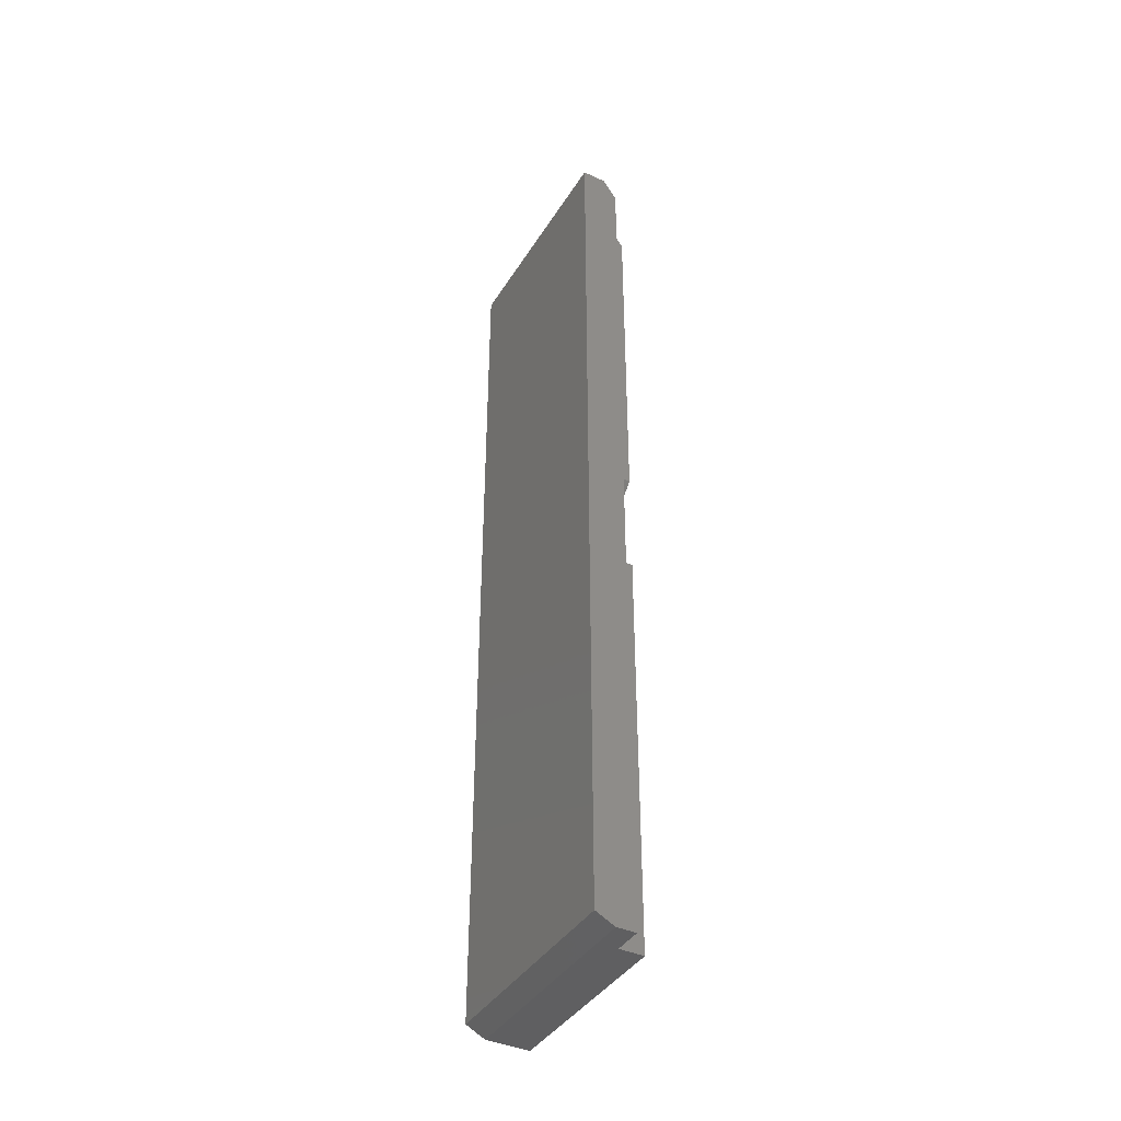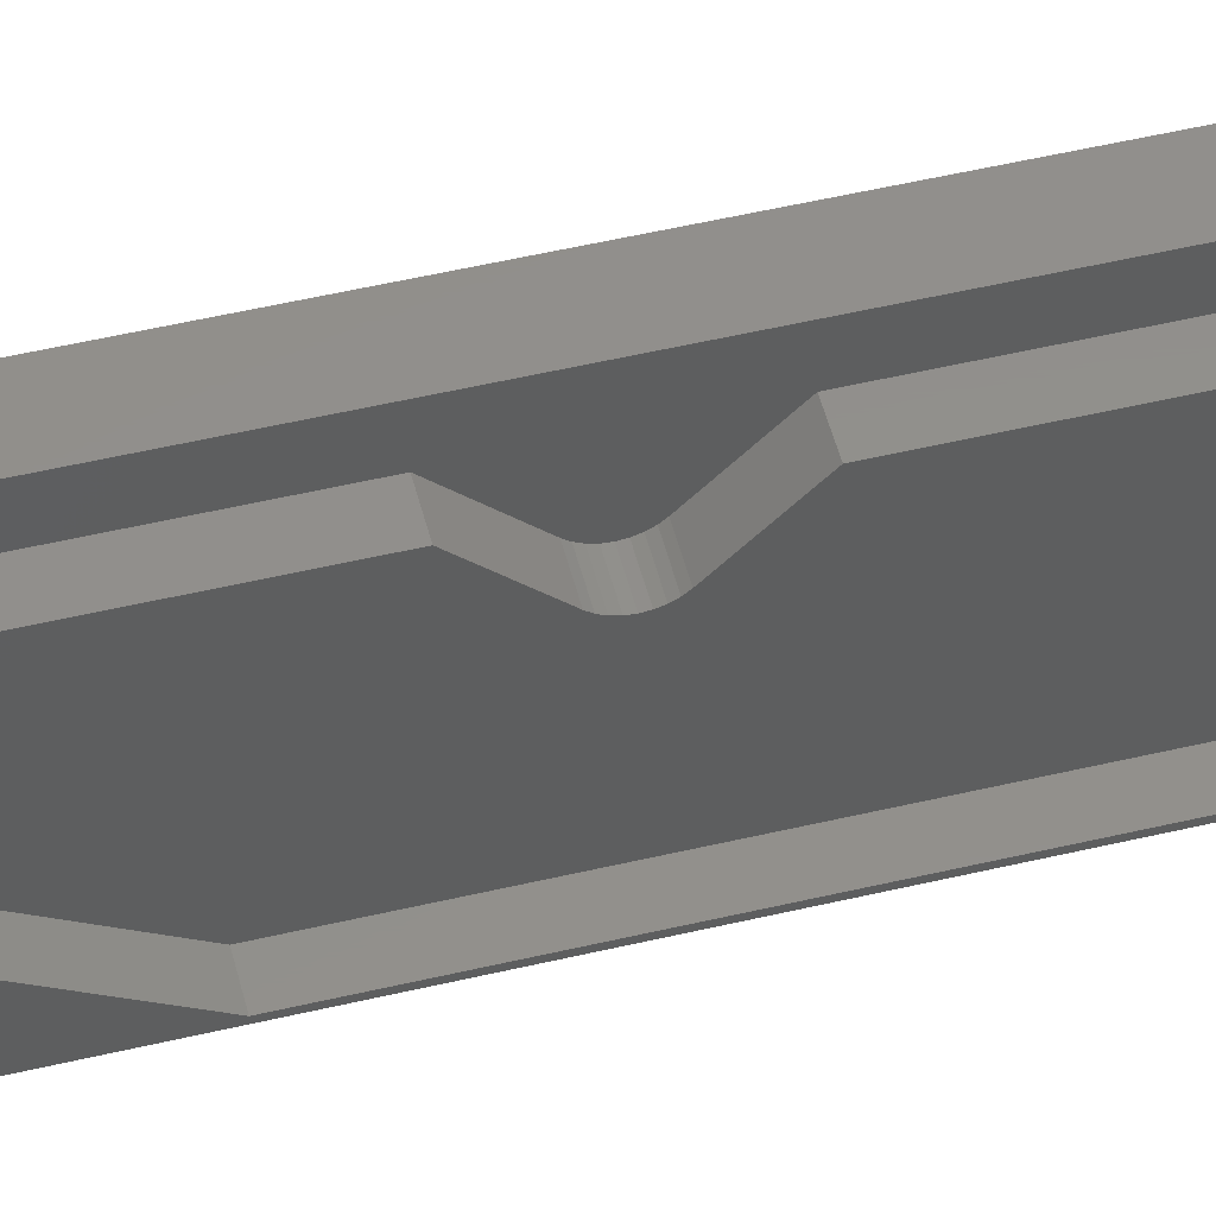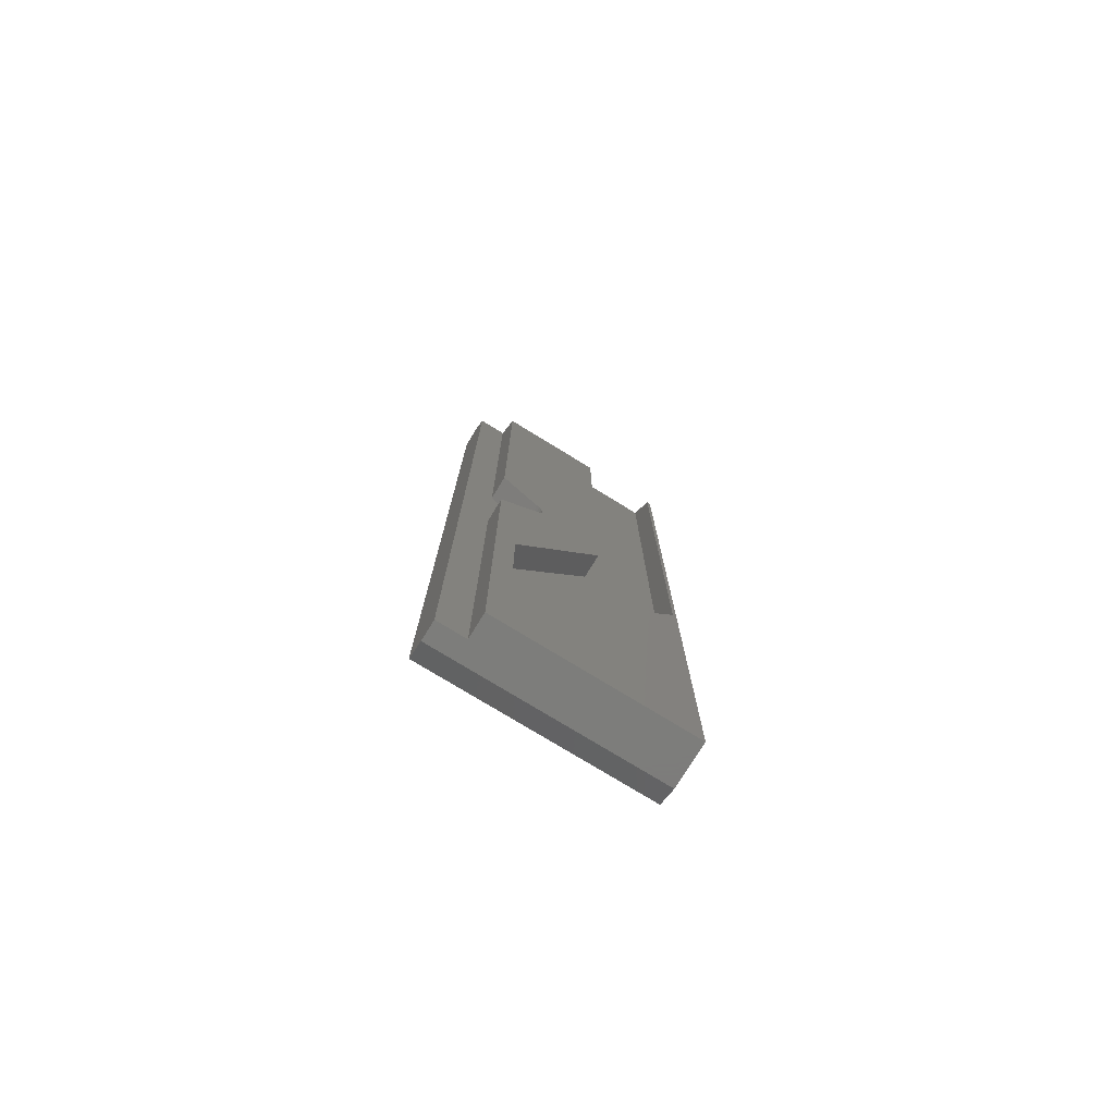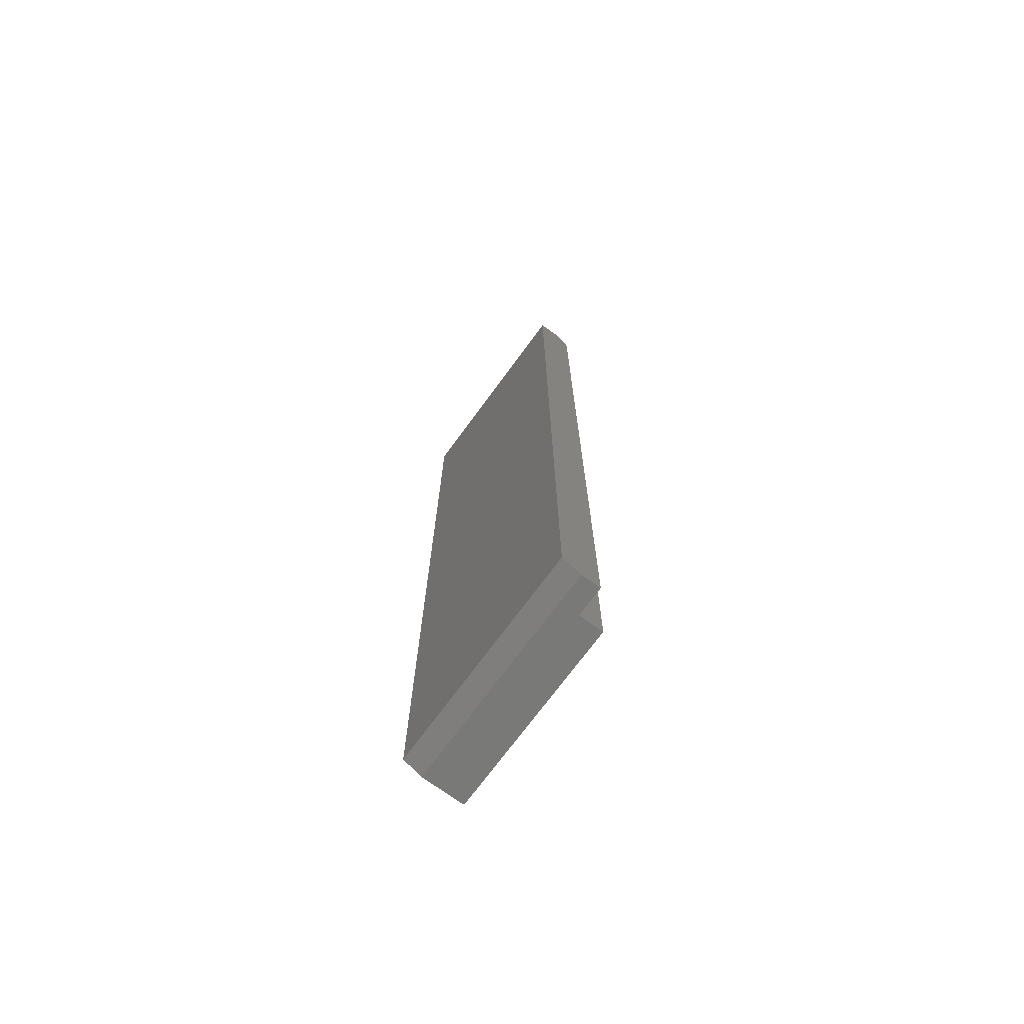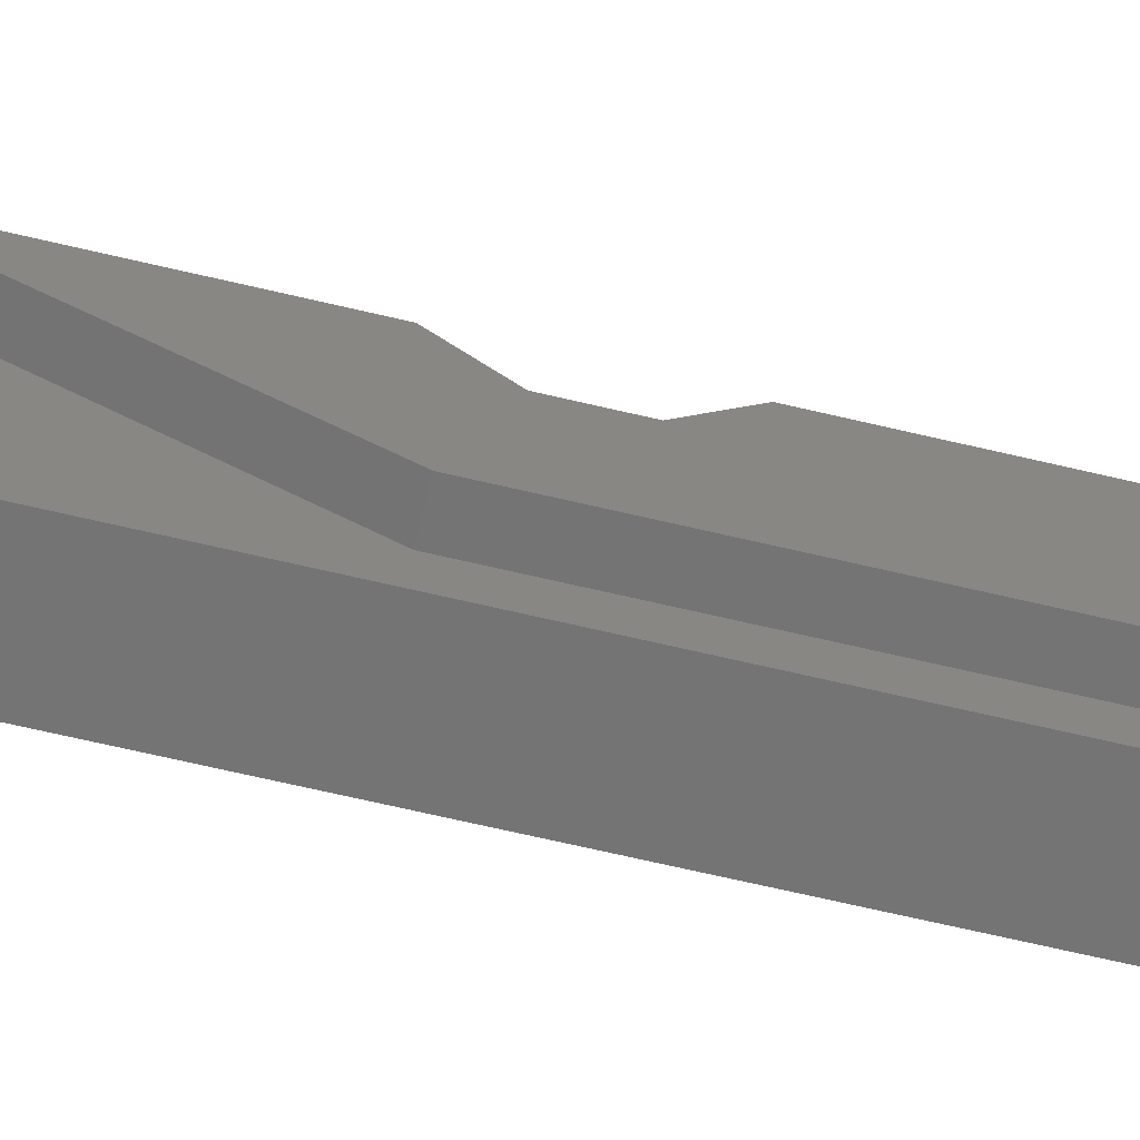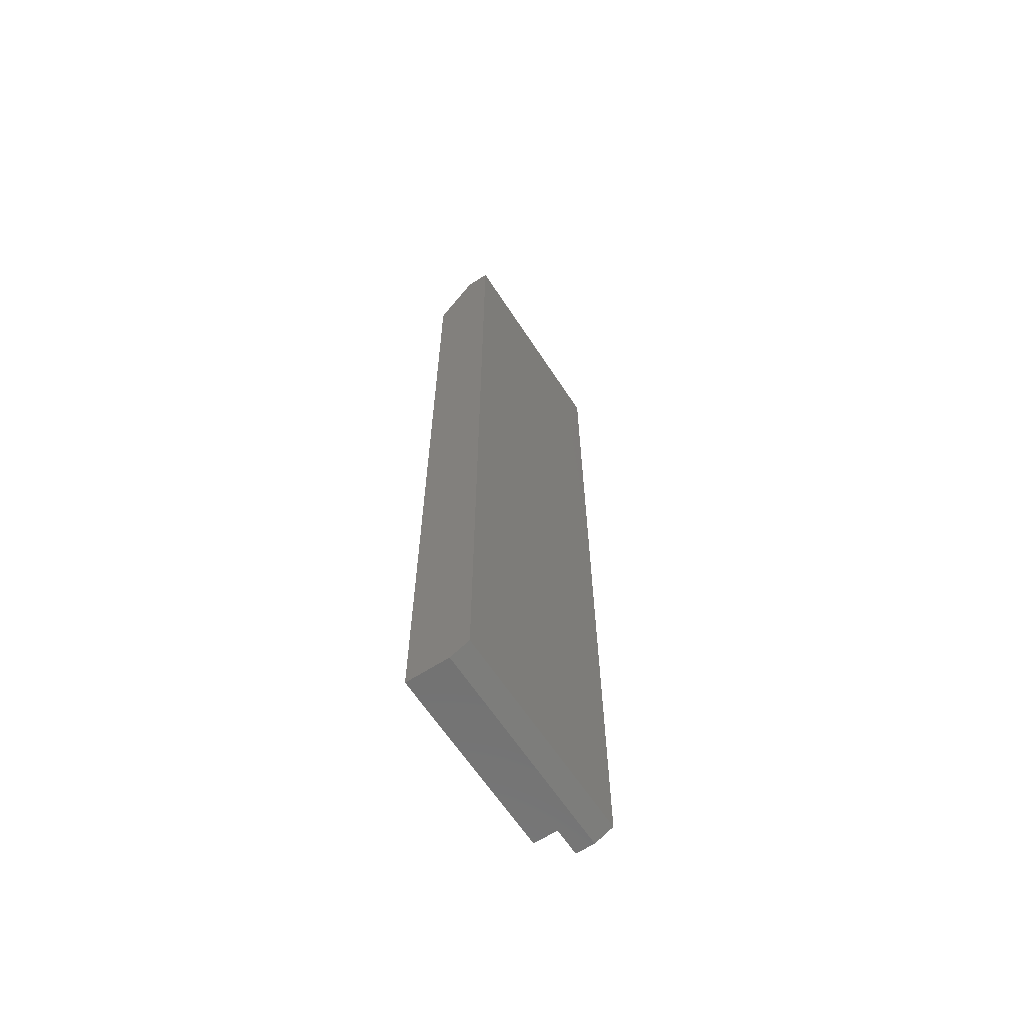
<metadata>
{"format":"stl","ext":"stl","renderer":"f3d","projection":"perspective","resolution":1024,"background":"white","views":[{"elev":-40.4,"azim":-29.1,"up":"+Y"},{"elev":52.1,"azim":75.7,"up":"+Z"},{"elev":-76.5,"azim":58.5,"up":"+Y"},{"elev":-72.1,"azim":-36.2,"up":"+Y"},{"elev":-66.6,"azim":76.6,"up":"+Z"},{"elev":-63.5,"azim":-146.9,"up":"+Y"}]}
</metadata>
<code>
# stl→obj: 50 verts, 96 faces
v 0.03125 -0.6875 0.1406
v 0.05107 -0.6875 0.1406
v 0.03125 -0.4632 0.003125
v 0.05107 -0.4632 0.003125
v 0.03125 -0.01715 0.003125
v 0.05107 -0.04688 0.003125
v 0.03125 -0.01715 0.06826
v 0.05107 -0.04688 0.06826
v 0.03125 -0.4125 0.06826
v 0.05107 -0.4125 0.06826
v 0.03125 -0.5355 0.1406
v 0.05107 -0.5355 0.1406
v 0.05107 -0.4184 0.1562
v 0.05107 -0.75 0.1562
v 0.05107 -0.04688 -3.127e-18
v 0.05107 -0.75 -3.127e-18
v 0.05107 -0.04688 0.1562
v 0.05107 -0.3316 0.1562
v 0.05107 -0.3632 0.1247
v 0.05107 -0.3657 0.1226
v 0.05107 -0.3686 0.121
v 0.05107 -0.3717 0.1201
v 0.05107 -0.375 0.1198
v 0.05107 -0.3783 0.1201
v 0.05107 -0.3814 0.121
v 0.05107 -0.3843 0.1226
v 0.05107 -0.3868 0.1247
v 0.01982 0 -1.214e-18
v 0.01982 0 0.1797
v 0.03125 -0.01715 0.1797
v 0.03125 -0.01715 0.1562
v 0.03125 -0.75 0.1562
v 0.03125 -0.4184 0.1562
v 0.03125 -0.3868 0.1247
v 0.03125 -0.375 0.1198
v 0.03125 -0.3717 0.1201
v 0.03125 -0.3686 0.121
v 0.03125 -0.3657 0.1226
v 0.03125 -0.3632 0.1247
v 0.03125 -0.3783 0.1201
v 0.03125 -0.3814 0.121
v 0.03125 -0.3843 0.1226
v 0.03125 -0.3316 0.1562
v 0.03125 -0.75 0.1797
v 0.01562 -0.75 0.1797
v 0.01562 -0.75 -9.568e-19
v 1.1e-17 0 0.1797
v 1.388e-17 -0.7422 0.1797
v 0 -0.7422 0
v 0 0 0
f 1 2 3
f 3 2 4
f 3 4 5
f 5 4 6
f 7 8 9
f 9 8 10
f 9 10 11
f 11 10 12
f 11 12 1
f 1 12 2
f 3 5 7
f 3 7 9
f 3 9 11
f 3 11 1
f 13 14 12
f 15 4 16
f 15 6 4
f 10 8 17
f 10 17 18
f 10 18 19
f 10 19 20
f 10 20 21
f 10 21 22
f 10 22 23
f 10 23 24
f 10 24 25
f 10 25 26
f 10 26 27
f 10 27 13
f 10 13 12
f 16 4 14
f 14 4 2
f 14 2 12
f 15 5 6
f 15 28 5
f 28 7 5
f 28 29 7
f 29 30 31
f 17 8 31
f 31 8 7
f 31 7 29
f 32 14 33
f 33 14 13
f 33 13 34
f 34 13 27
f 35 22 36
f 36 22 21
f 36 21 37
f 37 21 20
f 37 20 38
f 38 20 19
f 38 19 39
f 22 35 23
f 23 35 40
f 23 40 24
f 24 40 41
f 24 41 25
f 25 41 42
f 25 42 26
f 26 42 34
f 26 34 27
f 39 19 43
f 43 19 18
f 43 18 31
f 31 18 17
f 38 42 41
f 38 41 40
f 38 40 37
f 40 35 37
f 37 35 36
f 39 43 33
f 39 33 34
f 39 34 42
f 39 42 38
f 30 44 32
f 30 32 33
f 30 33 43
f 30 43 31
f 45 32 44
f 16 14 46
f 46 14 32
f 46 32 45
f 30 29 47
f 30 47 44
f 44 47 48
f 44 48 45
f 49 16 46
f 16 49 15
f 15 49 50
f 15 50 28
f 47 50 48
f 48 50 49
f 46 45 49
f 49 45 48
f 50 47 28
f 28 47 29

</code>
